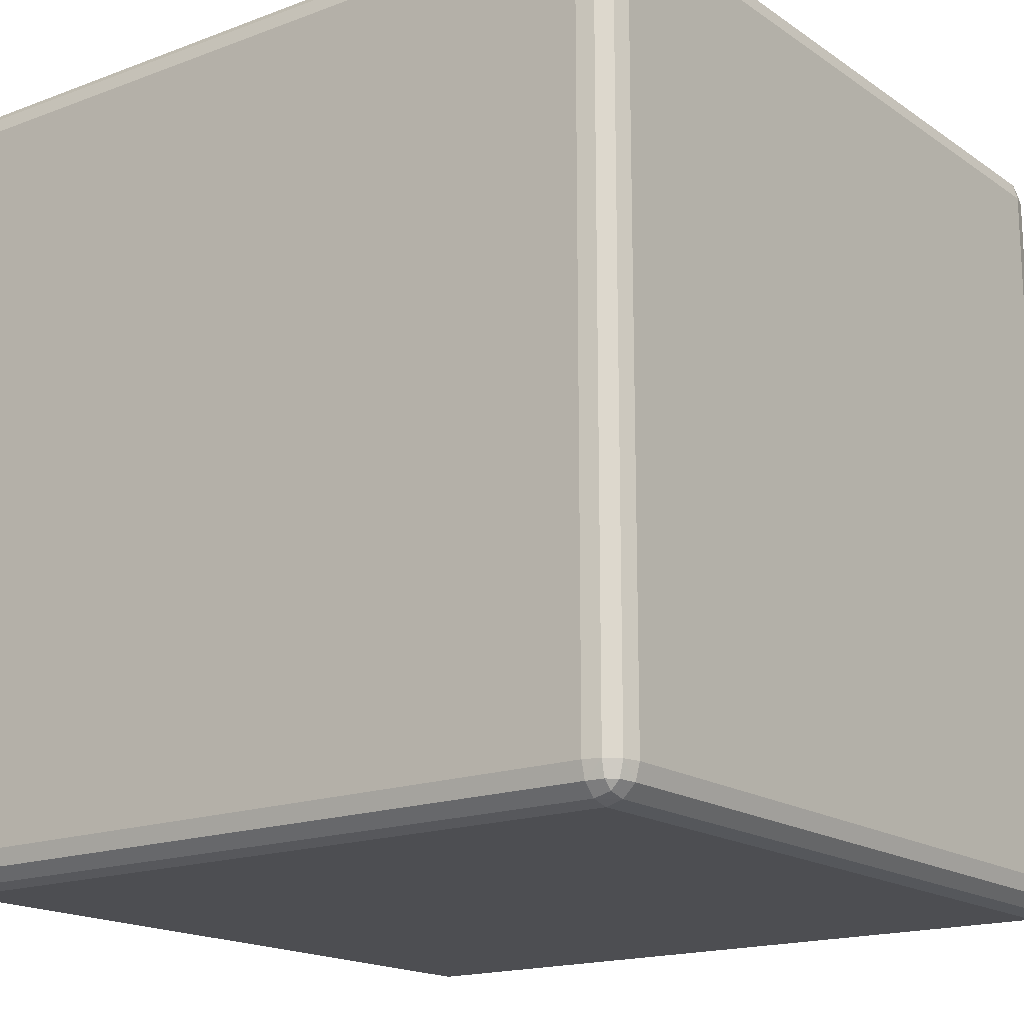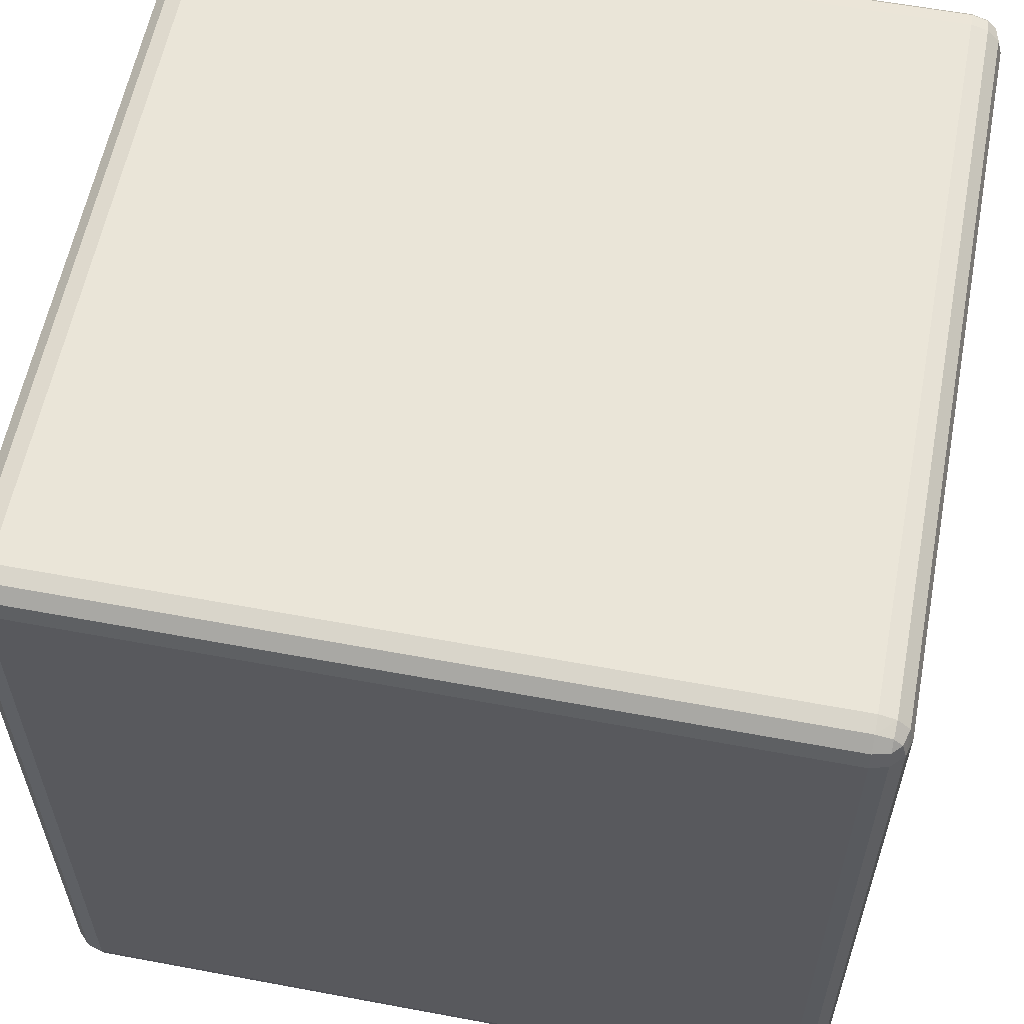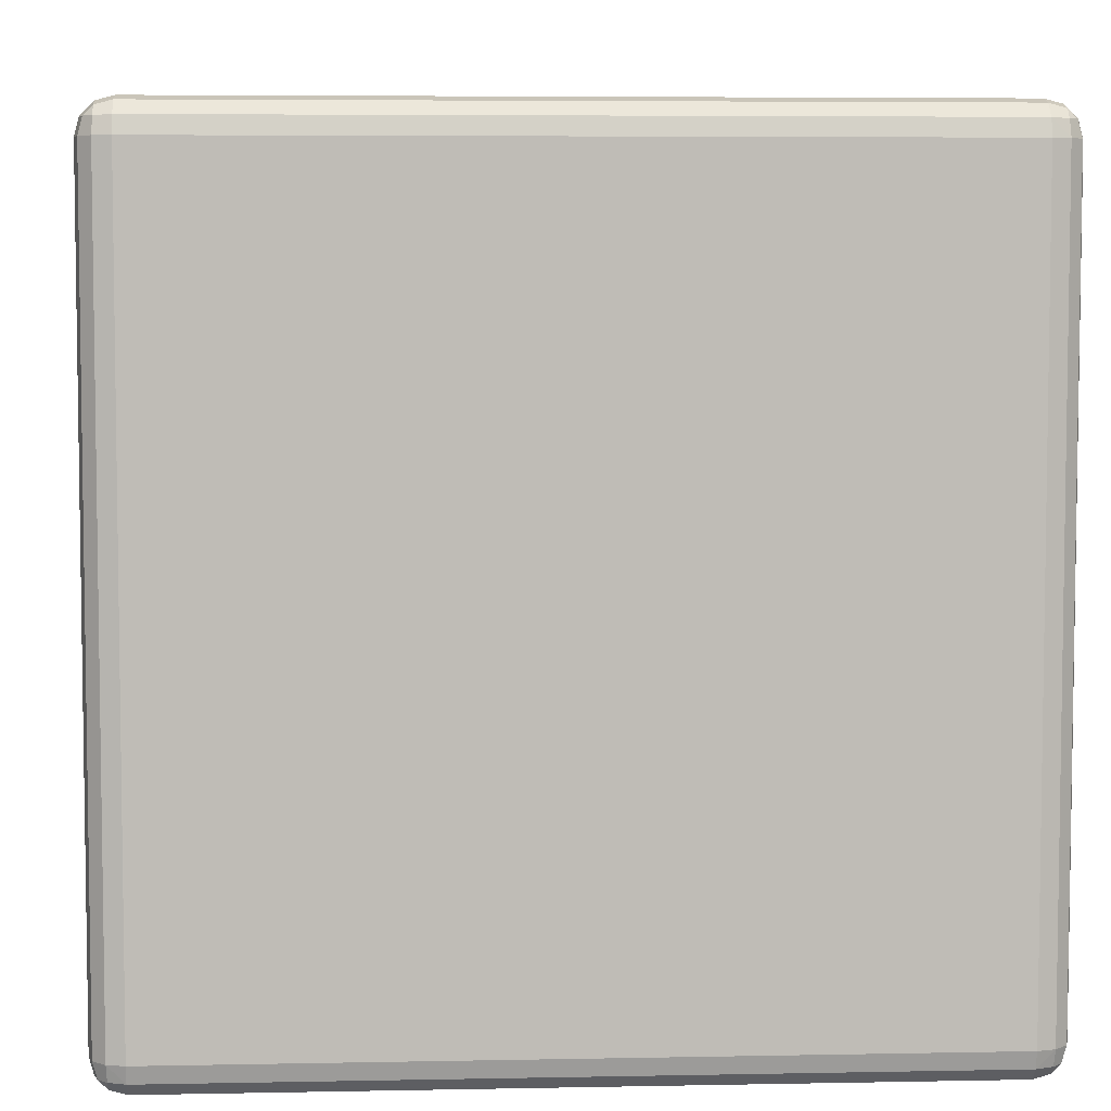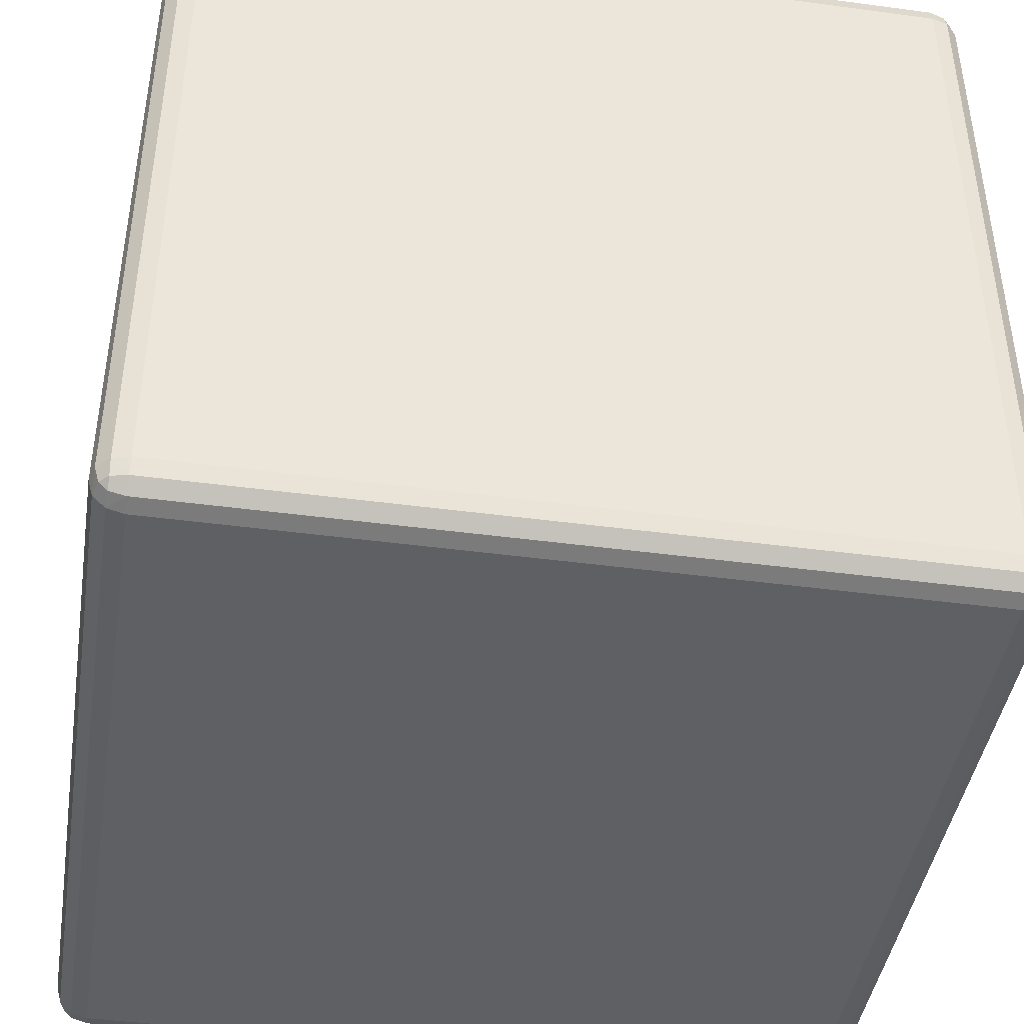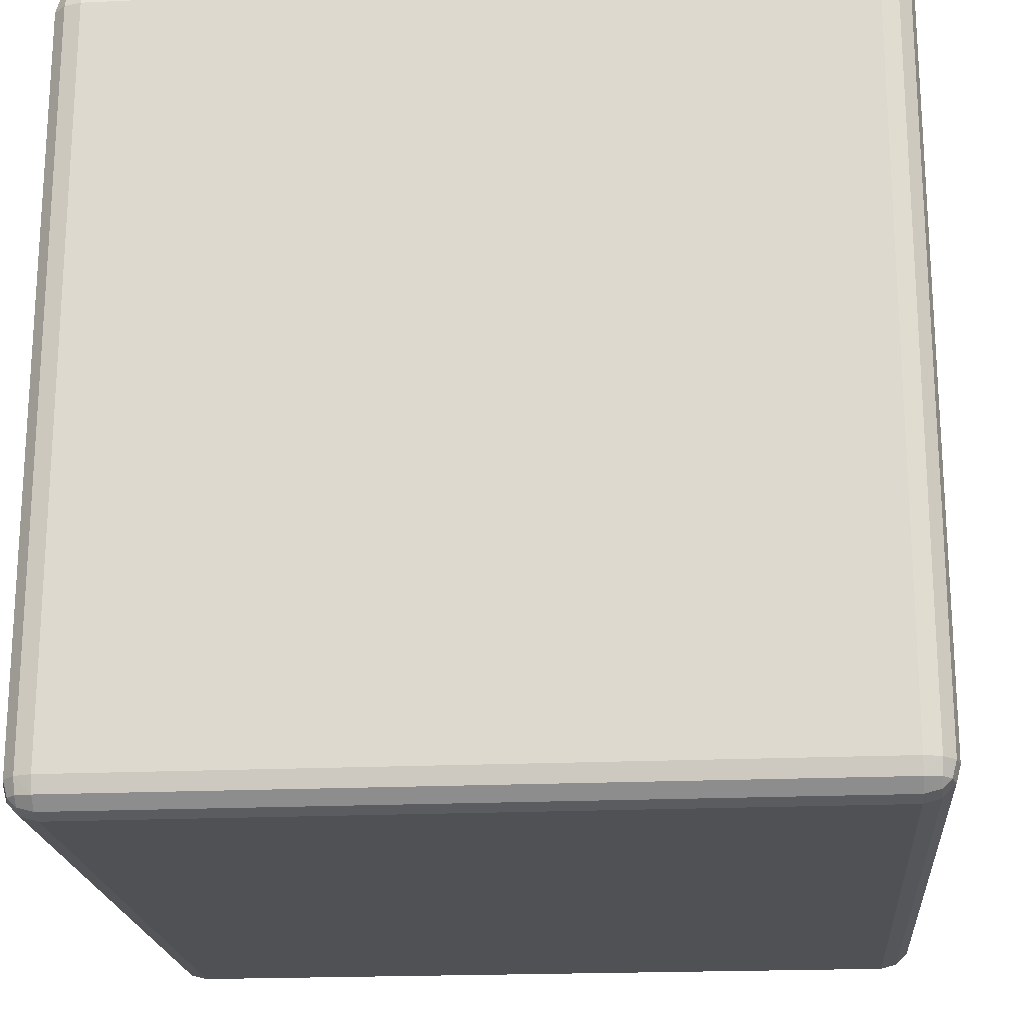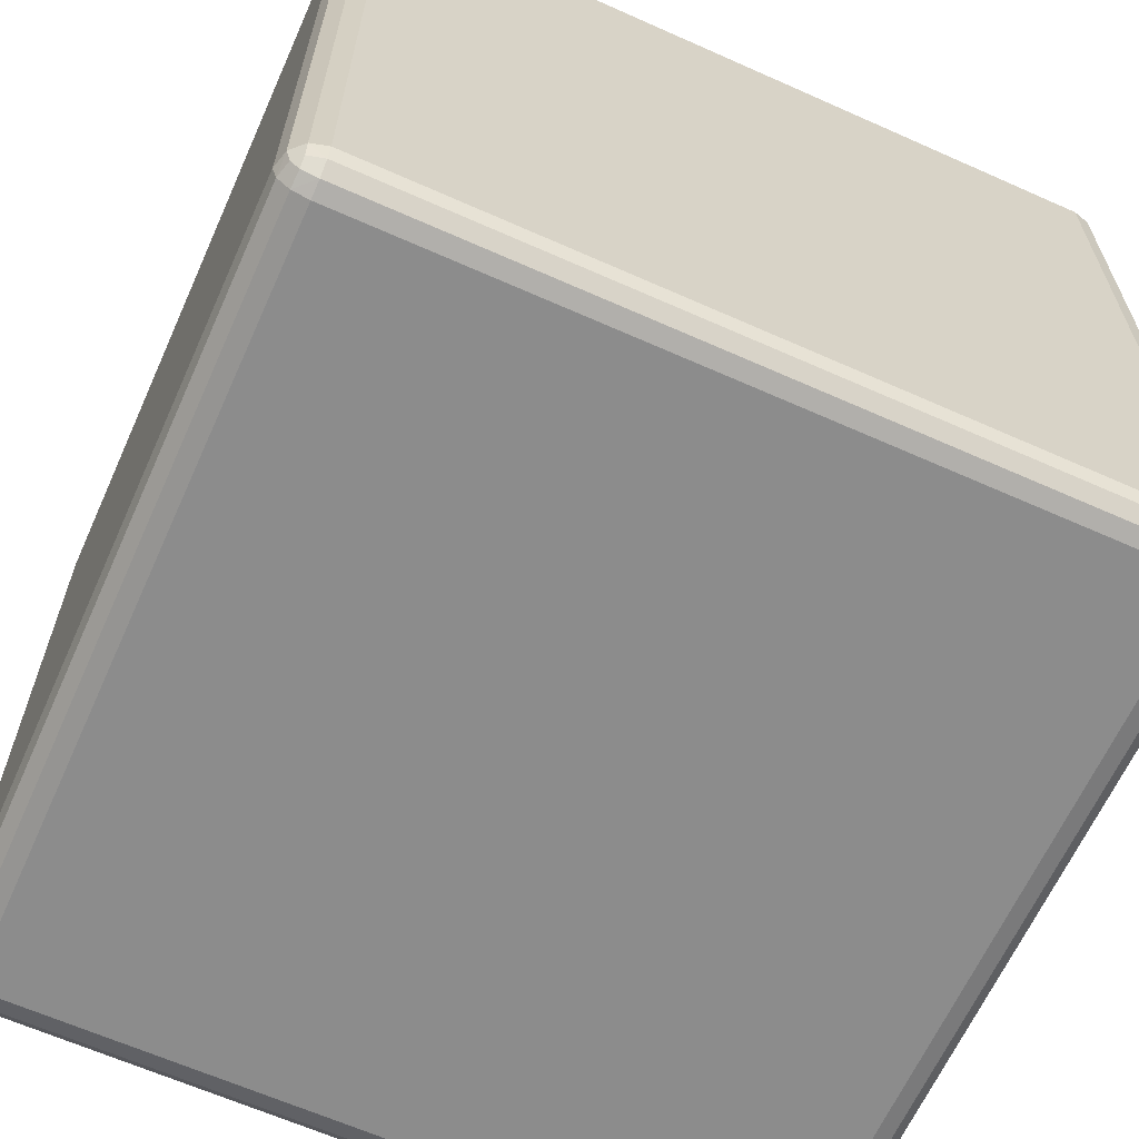
<metadata>
{"format":"obj","ext":"obj","renderer":"f3d","projection":"perspective","resolution":1024,"background":"white","views":[{"elev":-17.2,"azim":36.9,"up":"+Z"},{"elev":58.8,"azim":-79.1,"up":"+Y"},{"elev":5.6,"azim":86.5,"up":"+Y"},{"elev":-43.4,"azim":171.0,"up":"+Z"},{"elev":-20.2,"azim":-85.2,"up":"+Z"},{"elev":-64.2,"azim":155.8,"up":"+Z"}]}
</metadata>
<code>
o Cube
v 1 0.08131 -0.9187
v 0.9187 0 -0.9187
v 0.9187 0.08131 -1
v 0.9891 0.04071 -0.9187
v 0.9891 0.08131 -0.9593
v 0.9786 0.04243 -0.9576
v 0.9187 0.01086 -0.9593
v 0.9593 0.01086 -0.9187
v 0.9576 0.02141 -0.9576
v 0.9593 0.08131 -0.9891
v 0.9187 0.04071 -0.9891
v 0.9576 0.04243 -0.9786
v 1 0.08131 0.9187
v 0.9187 0.08131 1
v 0.9187 0 0.9187
v 0.9891 0.08131 0.9593
v 0.9891 0.04071 0.9187
v 0.9786 0.04243 0.9576
v 0.9187 0.04071 0.9891
v 0.9593 0.08131 0.9891
v 0.9576 0.04243 0.9786
v 0.9593 0.01086 0.9187
v 0.9187 0.01086 0.9593
v 0.9576 0.02141 0.9576
v -0.9187 0.08131 1
v -1 0.08131 0.9187
v -0.9187 0 0.9187
v -0.9593 0.08131 0.9891
v -0.9187 0.04071 0.9891
v -0.9576 0.04243 0.9786
v -0.9891 0.04071 0.9187
v -0.9891 0.08131 0.9593
v -0.9786 0.04243 0.9576
v -0.9187 0.01086 0.9593
v -0.9593 0.01086 0.9187
v -0.9576 0.02141 0.9576
v -0.9187 0.08131 -1
v -0.9187 0 -0.9187
v -1 0.08131 -0.9187
v -0.9187 0.04071 -0.9891
v -0.9593 0.08131 -0.9891
v -0.9576 0.04243 -0.9786
v -0.9593 0.01086 -0.9187
v -0.9187 0.01086 -0.9593
v -0.9576 0.02141 -0.9576
v -0.9891 0.08131 -0.9593
v -0.9891 0.04071 -0.9187
v -0.9786 0.04243 -0.9576
v 0.9187 1.919 -1
v 0.9187 2 -0.9187
v 1 1.919 -0.9187
v 0.9187 1.959 -0.9891
v 0.9593 1.919 -0.9891
v 0.9576 1.958 -0.9786
v 0.9593 1.989 -0.9187
v 0.9187 1.989 -0.9593
v 0.9576 1.979 -0.9576
v 0.9891 1.919 -0.9593
v 0.9891 1.959 -0.9187
v 0.9786 1.958 -0.9576
v 0.9187 1.919 1
v 1 1.919 0.9187
v 0.9187 2 0.9187
v 0.9593 1.919 0.9891
v 0.9187 1.959 0.9891
v 0.9576 1.958 0.9786
v 0.9891 1.959 0.9187
v 0.9891 1.919 0.9593
v 0.9786 1.958 0.9576
v 0.9187 1.989 0.9593
v 0.9593 1.989 0.9187
v 0.9576 1.979 0.9576
v -1 1.919 0.9187
v -0.9187 1.919 1
v -0.9187 2 0.9187
v -0.9891 1.919 0.9593
v -0.9891 1.959 0.9187
v -0.9786 1.958 0.9576
v -0.9187 1.959 0.9891
v -0.9593 1.919 0.9891
v -0.9576 1.958 0.9786
v -0.9593 1.989 0.9187
v -0.9187 1.989 0.9593
v -0.9576 1.979 0.9576
v -1 1.919 -0.9187
v -0.9187 2 -0.9187
v -0.9187 1.919 -1
v -0.9891 1.959 -0.9187
v -0.9891 1.919 -0.9593
v -0.9786 1.958 -0.9576
v -0.9187 1.989 -0.9593
v -0.9593 1.989 -0.9187
v -0.9576 1.979 -0.9576
v -0.9593 1.919 -0.9891
v -0.9187 1.959 -0.9891
v -0.9576 1.958 -0.9786
f 49 3 37
f 61 74 25
f 26 73 85
f 86 75 63
f 51 62 13
f 4 6 5
f 4 8 9
f 7 9 8
f 11 12 9
f 10 12 11
f 5 6 12
f 6 9 12
f 16 18 17
f 16 20 21
f 19 21 20
f 19 23 24
f 22 24 23
f 17 18 24
f 18 21 24
f 28 30 29
f 32 33 30
f 31 33 32
f 35 36 33
f 34 36 35
f 34 29 30
f 30 33 36
f 40 42 41
f 40 44 45
f 43 45 44
f 43 47 48
f 46 48 47
f 41 42 48
f 42 45 48
f 52 54 53
f 52 56 57
f 55 57 56
f 59 60 57
f 58 60 59
f 53 54 60
f 54 57 60
f 64 66 65
f 68 69 66
f 67 69 68
f 71 72 69
f 70 72 71
f 65 66 72
f 66 69 72
f 76 78 77
f 76 80 81
f 79 81 80
f 79 83 84
f 82 84 83
f 77 78 84
f 78 81 84
f 88 90 89
f 88 92 93
f 91 93 92
f 95 96 93
f 94 96 95
f 94 89 90
f 90 93 96
f 13 17 4
f 17 22 8
f 8 22 15
f 38 44 7
f 44 40 11
f 11 40 37
f 49 53 10
f 53 58 5
f 58 51 1
f 25 29 19
f 29 34 23
f 23 34 27
f 13 62 68
f 68 64 20
f 64 61 14
f 26 39 47
f 47 43 35
f 43 38 27
f 25 74 80
f 80 76 32
f 76 73 26
f 85 89 46
f 89 94 41
f 94 87 37
f 63 71 55
f 71 67 59
f 59 67 62
f 49 87 95
f 52 95 91
f 91 86 50
f 63 75 83
f 83 79 65
f 79 74 61
f 86 92 82
f 82 92 88
f 88 85 73
f 15 27 38
f 87 49 37
f 14 61 25
f 39 26 85
f 50 86 63
f 1 51 13
f 1 4 5
f 6 4 9
f 2 7 8
f 7 11 9
f 3 10 11
f 10 5 12
f 13 16 17
f 18 16 21
f 14 19 20
f 21 19 24
f 15 22 23
f 22 17 24
f 25 28 29
f 28 32 30
f 26 31 32
f 31 35 33
f 27 34 35
f 36 34 30
f 37 40 41
f 42 40 45
f 38 43 44
f 45 43 48
f 39 46 47
f 46 41 48
f 49 52 53
f 54 52 57
f 50 55 56
f 55 59 57
f 51 58 59
f 58 53 60
f 61 64 65
f 64 68 66
f 62 67 68
f 67 71 69
f 63 70 71
f 70 65 72
f 73 76 77
f 78 76 81
f 74 79 80
f 81 79 84
f 75 82 83
f 82 77 84
f 85 88 89
f 90 88 93
f 86 91 92
f 91 95 93
f 87 94 95
f 96 94 90
f 1 13 4
f 4 17 8
f 2 8 15
f 2 38 7
f 7 44 11
f 3 11 37
f 3 49 10
f 10 53 5
f 5 58 1
f 14 25 19
f 19 29 23
f 15 23 27
f 16 13 68
f 16 68 20
f 20 64 14
f 31 26 47
f 31 47 35
f 35 43 27
f 28 25 80
f 28 80 32
f 32 76 26
f 39 85 46
f 46 89 41
f 41 94 37
f 50 63 55
f 55 71 59
f 51 59 62
f 52 49 95
f 56 52 91
f 56 91 50
f 70 63 83
f 70 83 65
f 65 79 61
f 75 86 82
f 77 82 88
f 77 88 73
f 2 15 38

</code>
